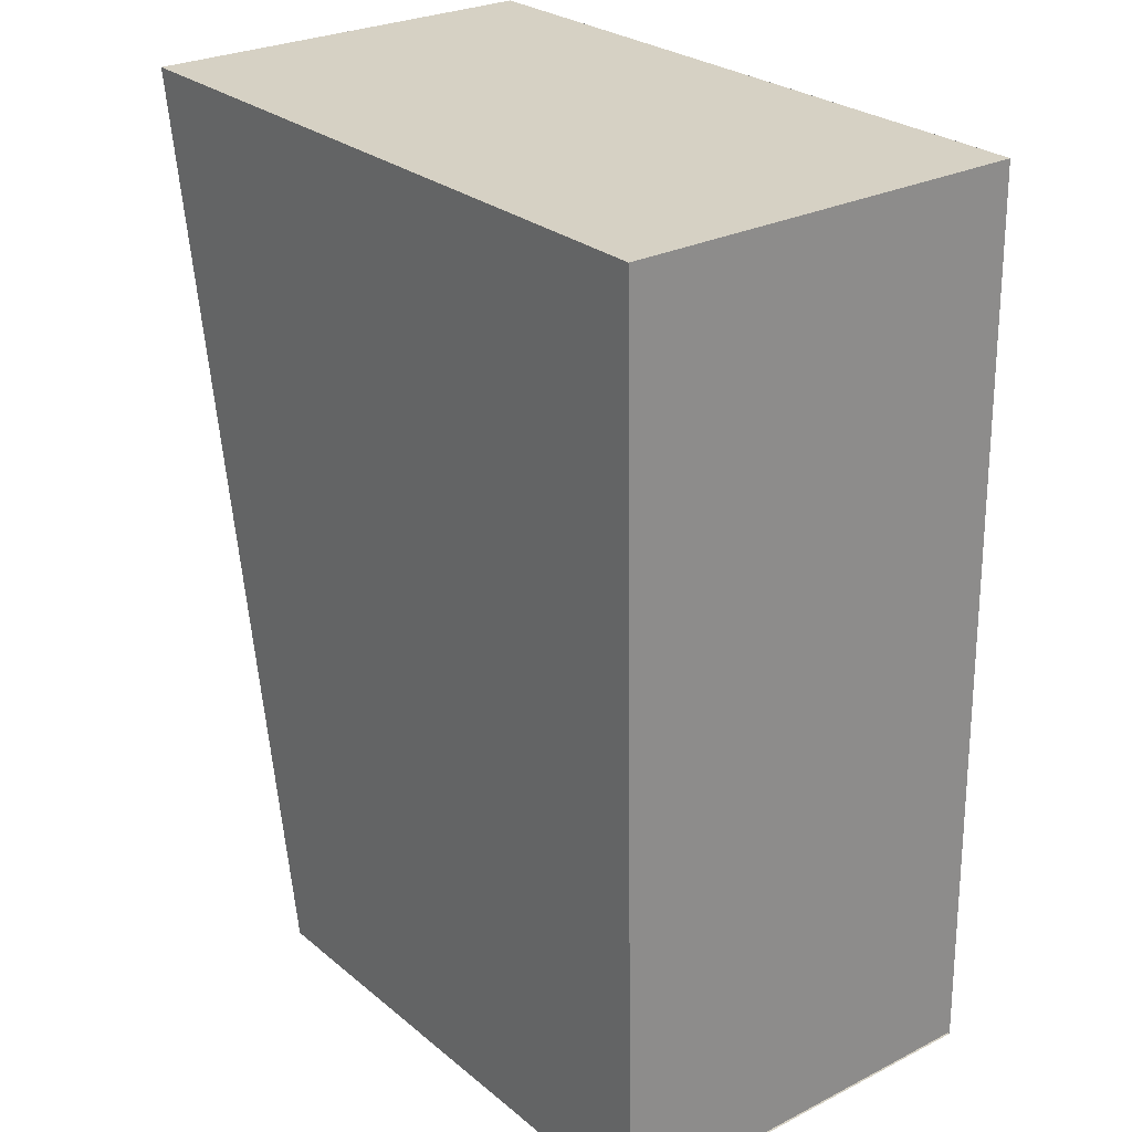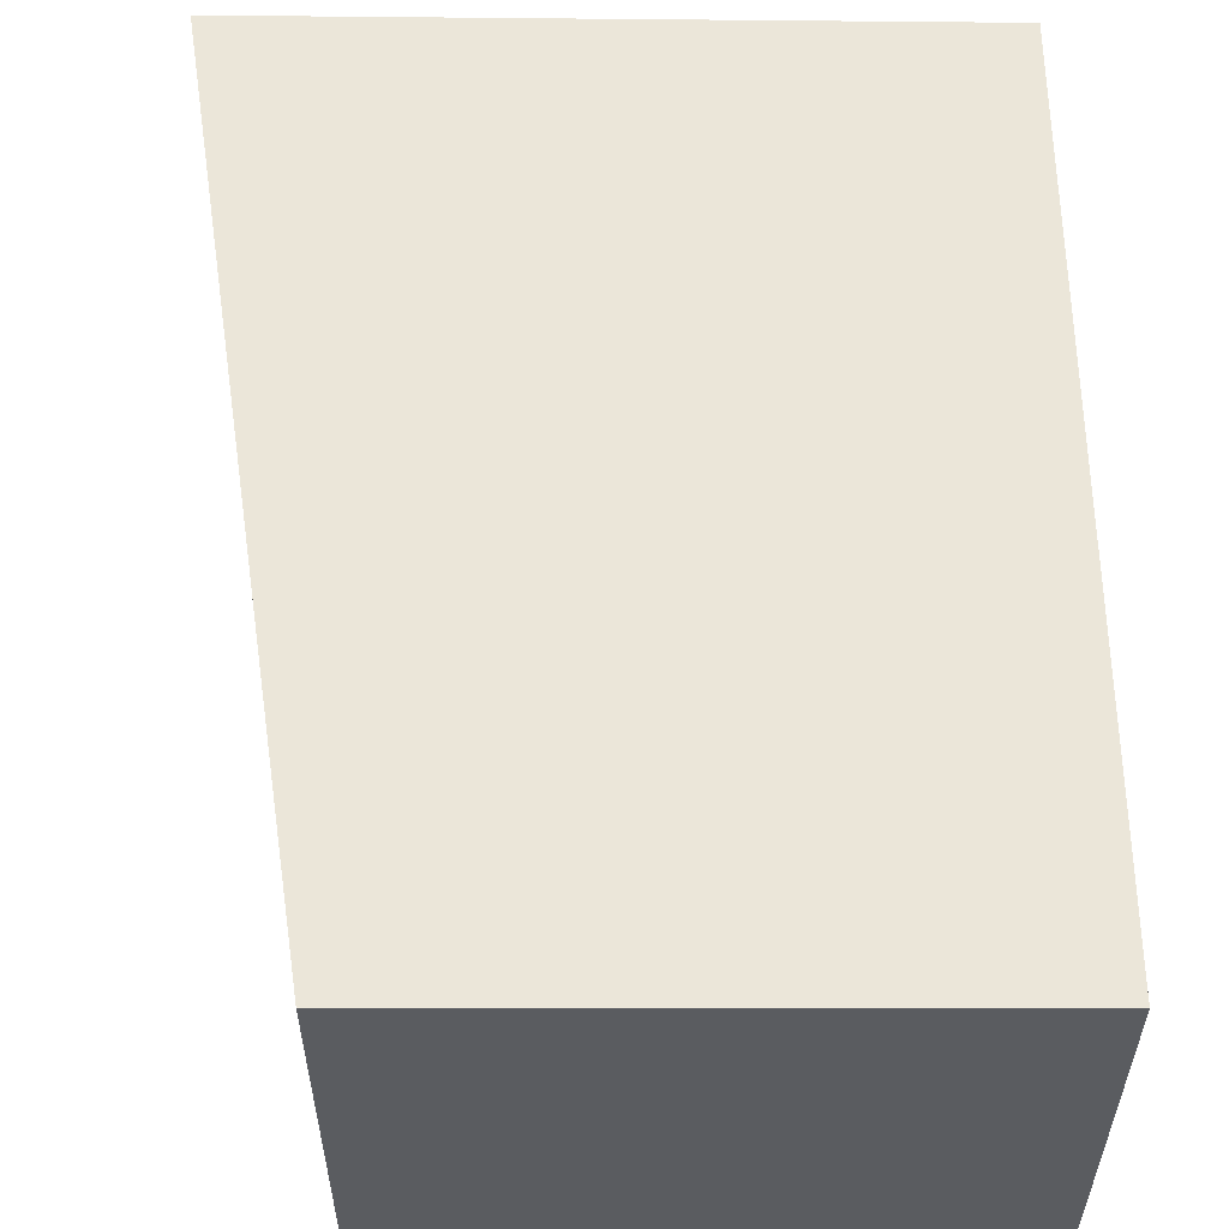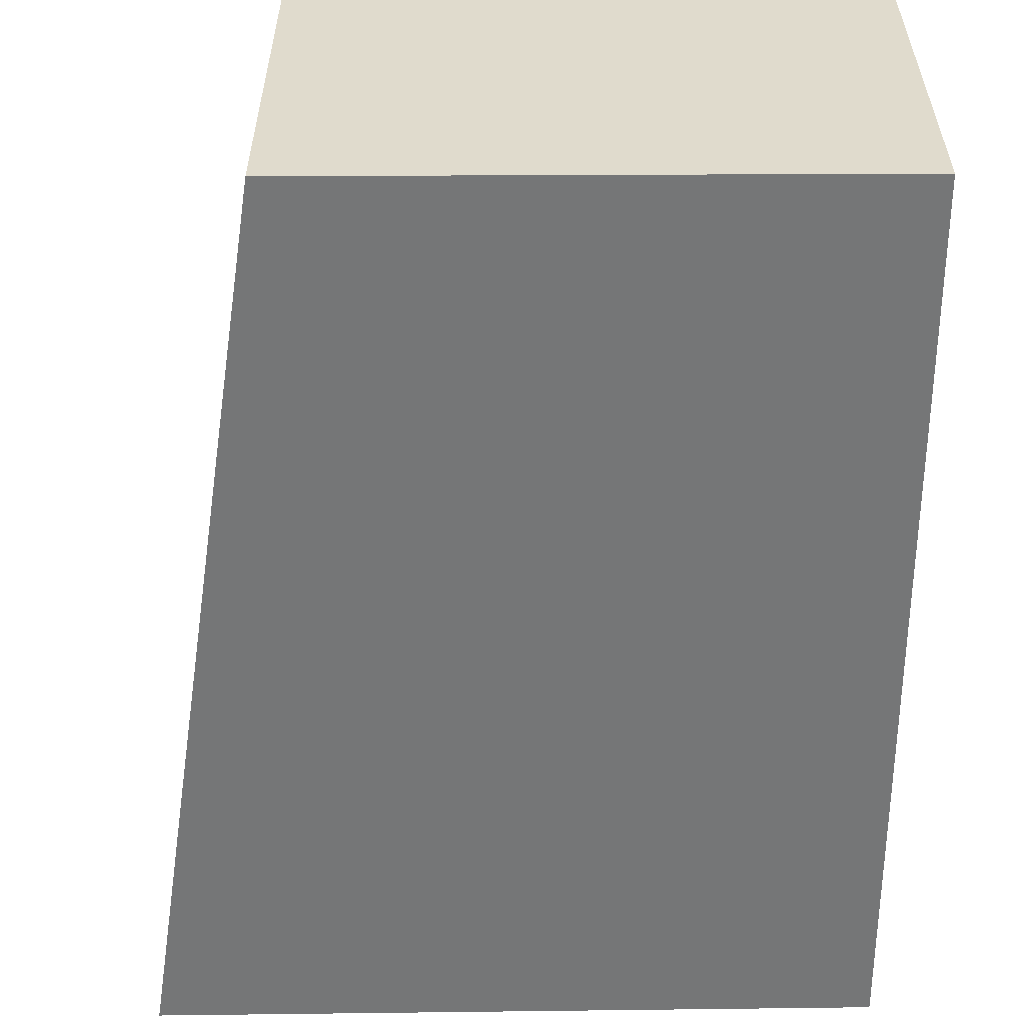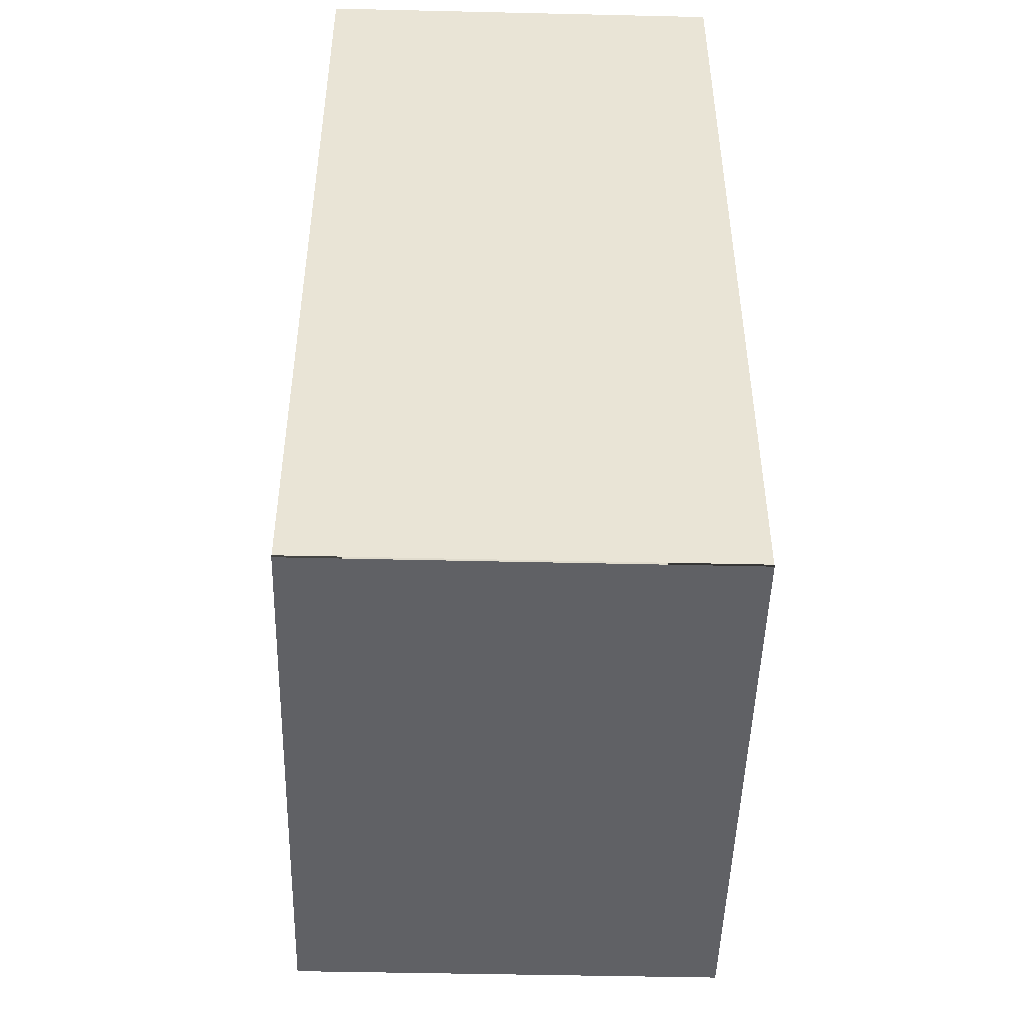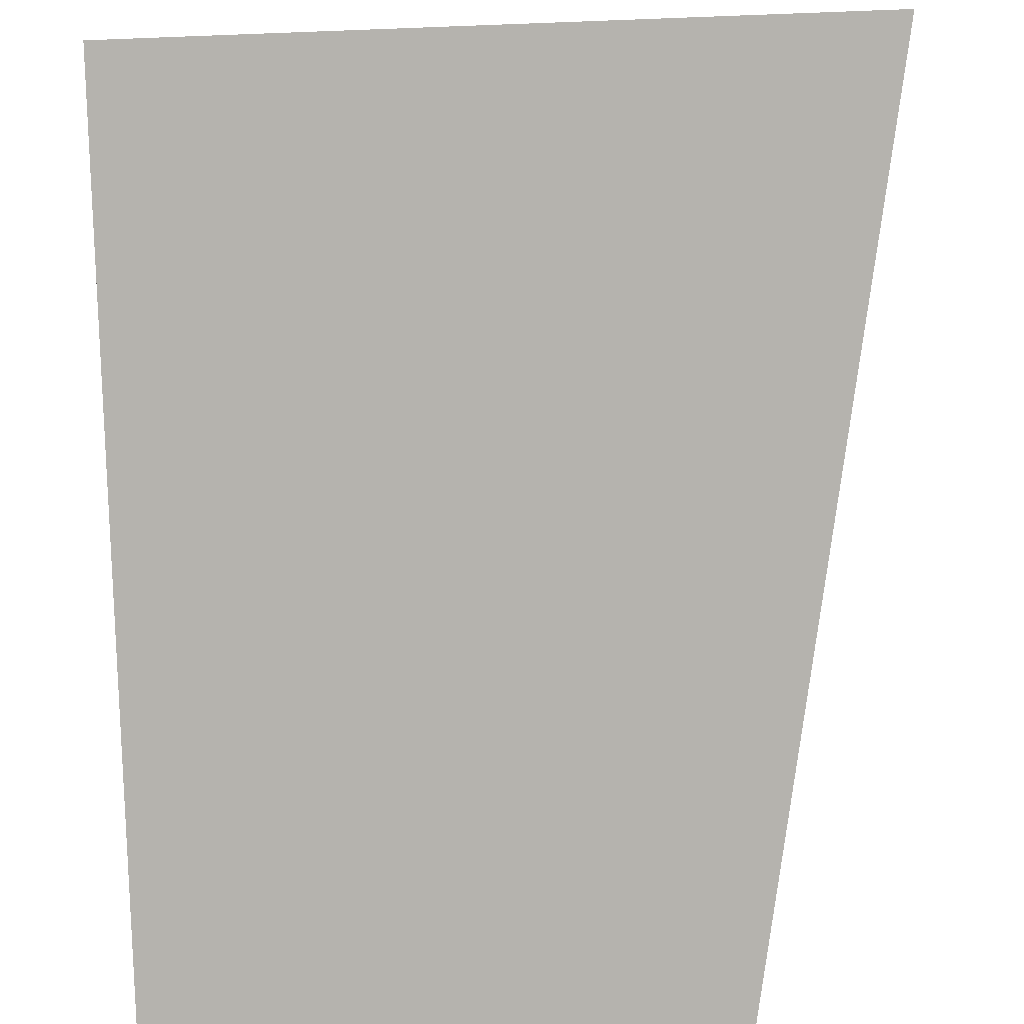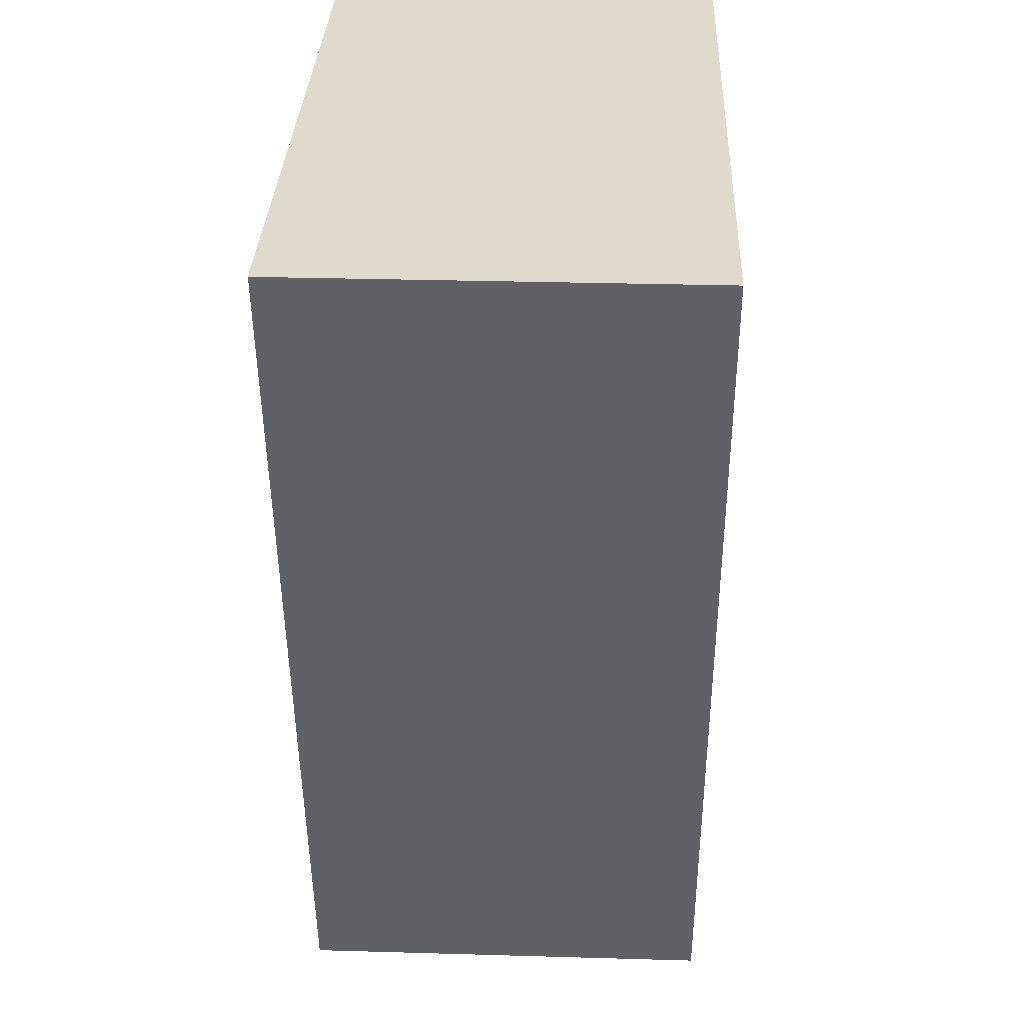
<metadata>
{"format":"obj","ext":"obj","renderer":"f3d","projection":"perspective","resolution":1024,"background":"white","views":[{"elev":27.1,"azim":-127.9,"up":"+Z"},{"elev":55.7,"azim":-178.8,"up":"+Y"},{"elev":-56.7,"azim":-178.6,"up":"+Y"},{"elev":-47.0,"azim":-91.5,"up":"+Z"},{"elev":-79.9,"azim":2.6,"up":"+Y"},{"elev":32.0,"azim":92.3,"up":"+Z"}]}
</metadata>
<code>
v  3.821 2.868 -0.077
v  3.936 2.868 0.239
v  3.88 2.868 -0.078
v  0 2.868 1.756e-16
v  4.633 2.868 4.171
v  4.997 2.868 6.229
v  0 2.868 0.016
v  0.076 2.868 3.735
v  0.524 2.868 6.266
v  0.085 2.868 4.171
v  0.128 2.868 6.269
v  3.88 4.776e-18 -0.078
v  0 0 0
v  3.821 4.715e-18 -0.077
v  0 -9.797e-19 0.016
v  0.076 -2.287e-16 3.735
v  0.085 -2.554e-16 4.171
v  0.128 -3.839e-16 6.269
v  4.997 -3.814e-16 6.229
v  0.524 -3.837e-16 6.266
v  4.633 -2.554e-16 4.171
v  3.936 -1.463e-17 0.239
g defaultobject
f 1 2 3
f 2 1 4
f 2 4 5
f 5 4 6
f 6 4 7
f 6 7 8
f 6 8 9
f 9 8 10
f 9 10 11
f 12 1 3
f 1 12 4
f 4 12 13
f 13 12 14
f 15 8 7
f 8 15 16
f 8 16 10
f 10 16 11
f 11 16 17
f 11 17 18
f 18 9 11
f 9 18 6
f 6 18 19
f 19 18 20
f 19 5 6
f 5 19 21
f 5 21 2
f 2 21 22
f 2 22 3
f 3 22 12
f 17 20 18
f 20 17 19
f 19 17 16
f 19 16 15
f 19 15 21
f 21 15 13
f 21 13 14
f 21 14 22
f 22 14 12

</code>
